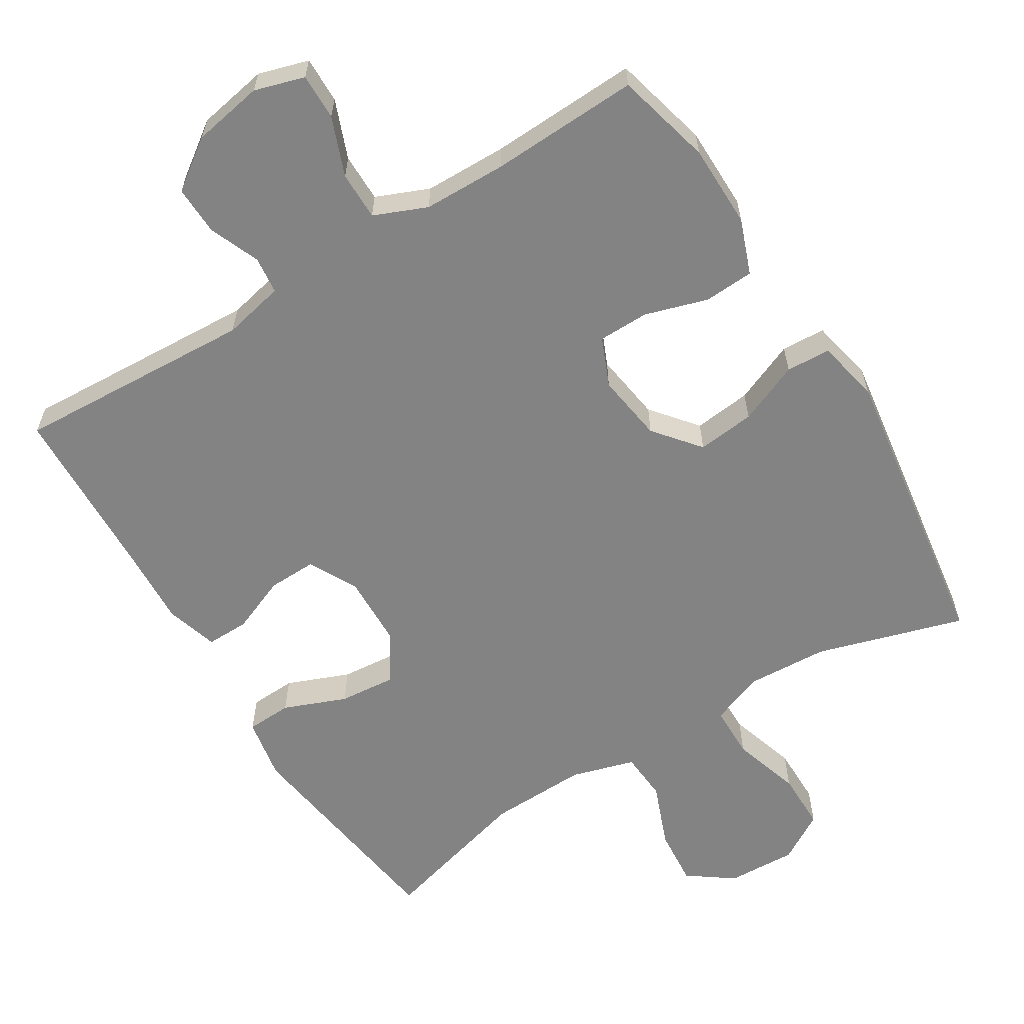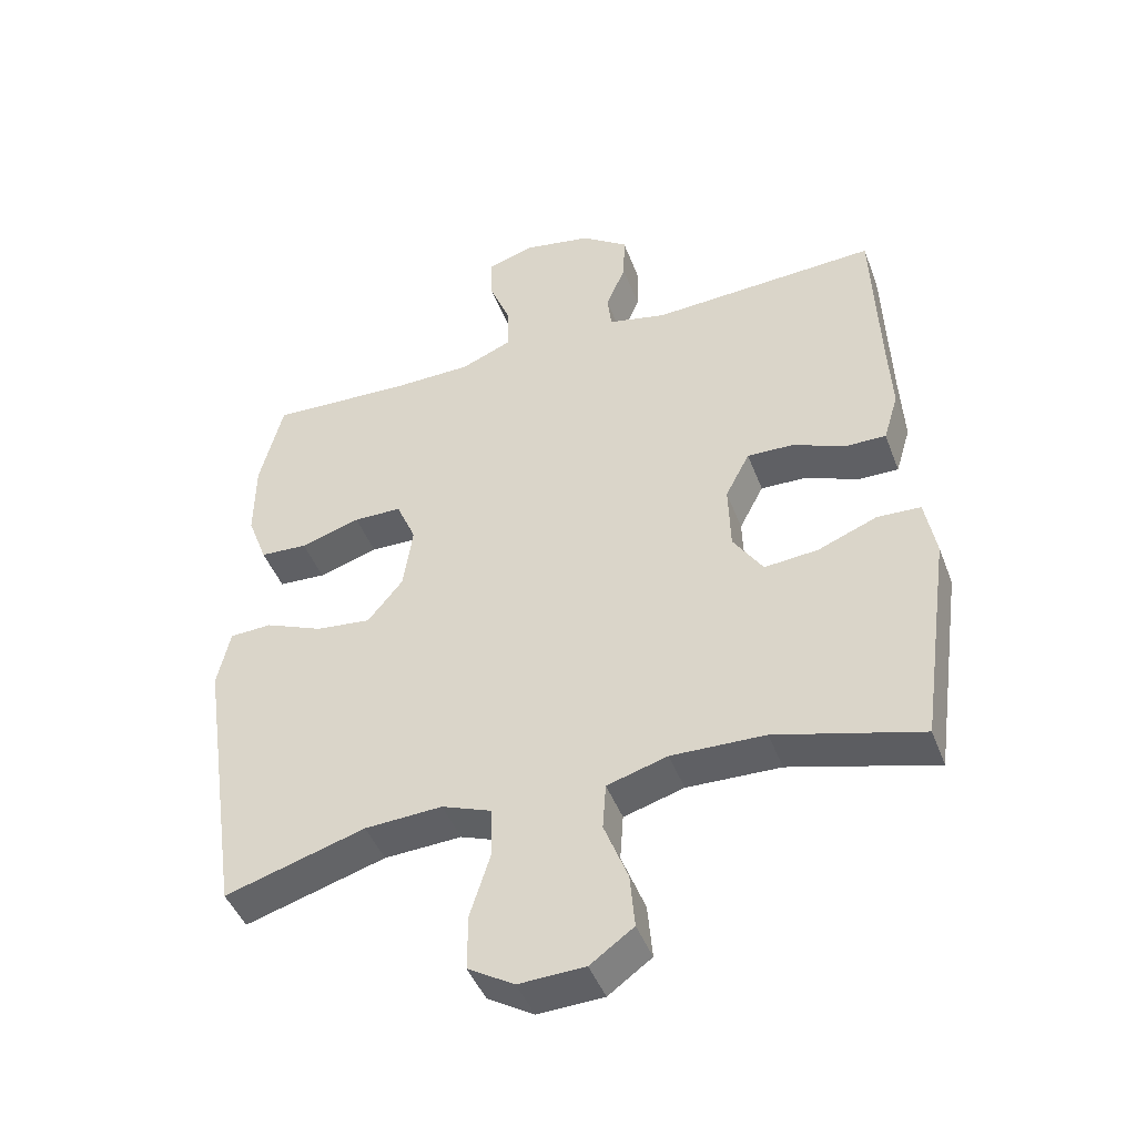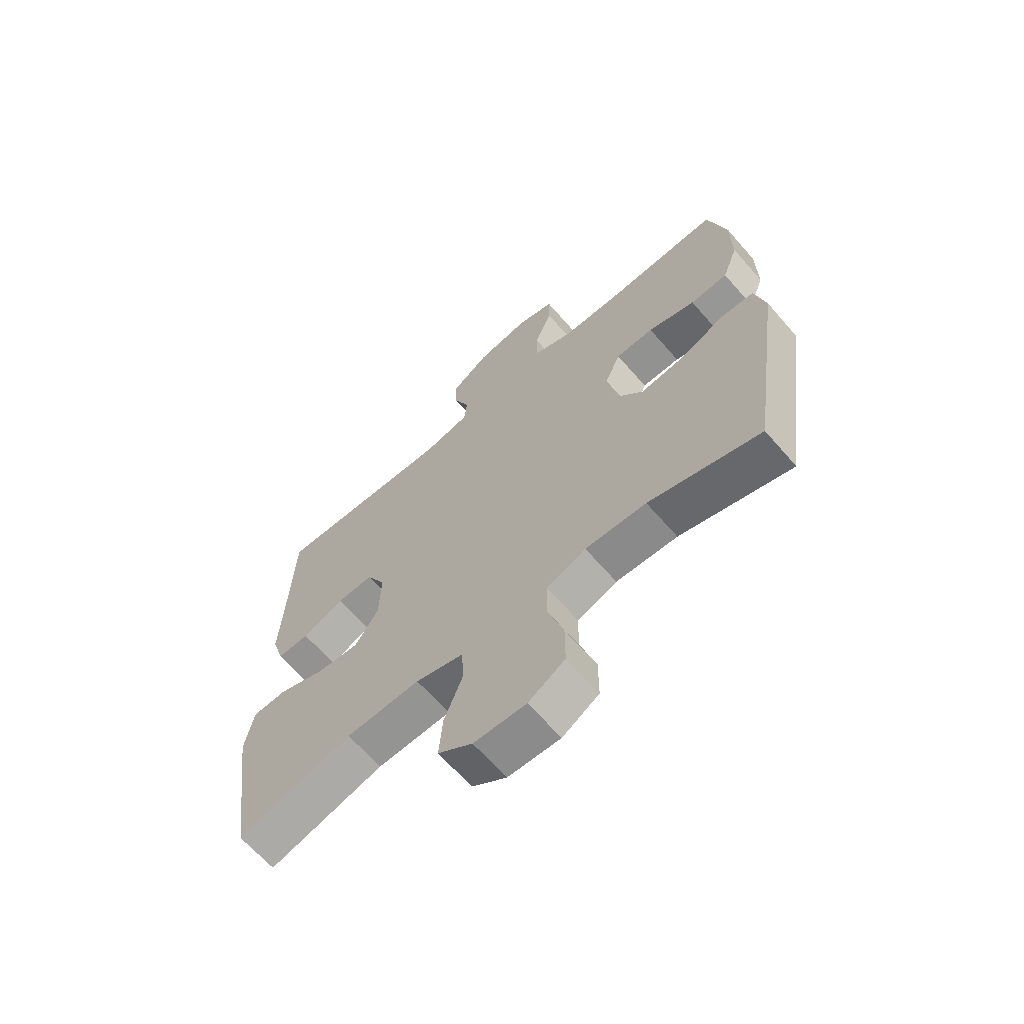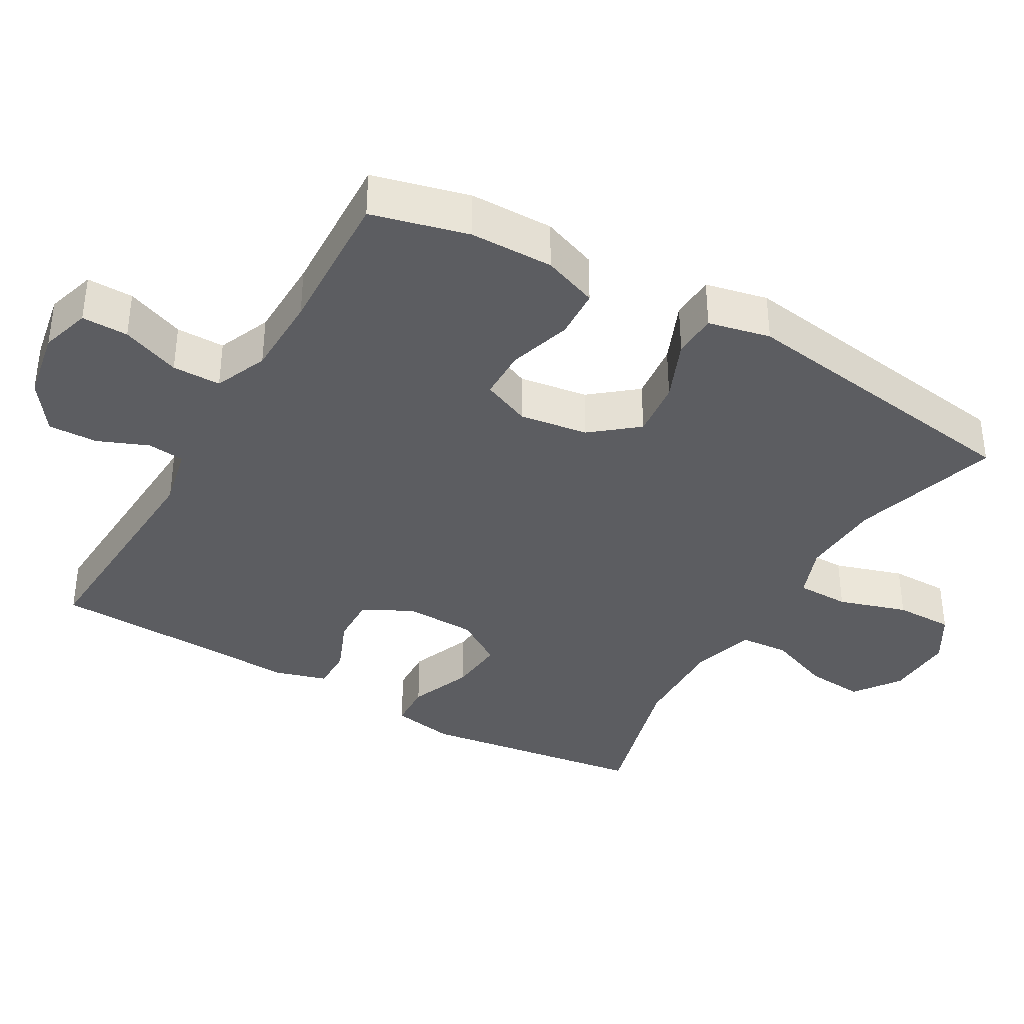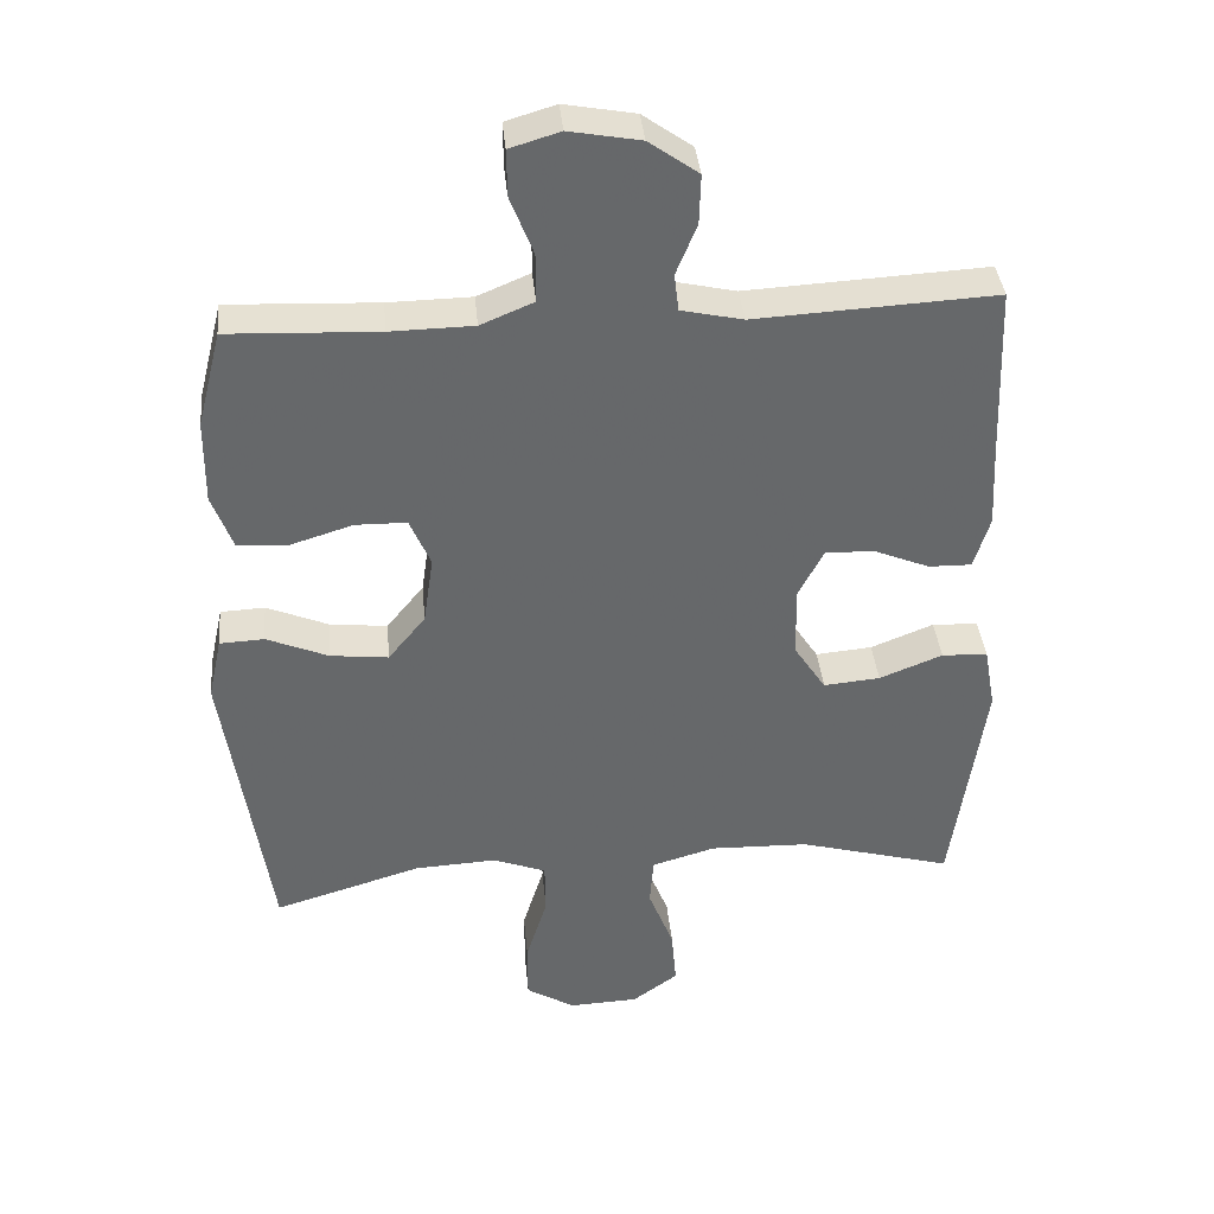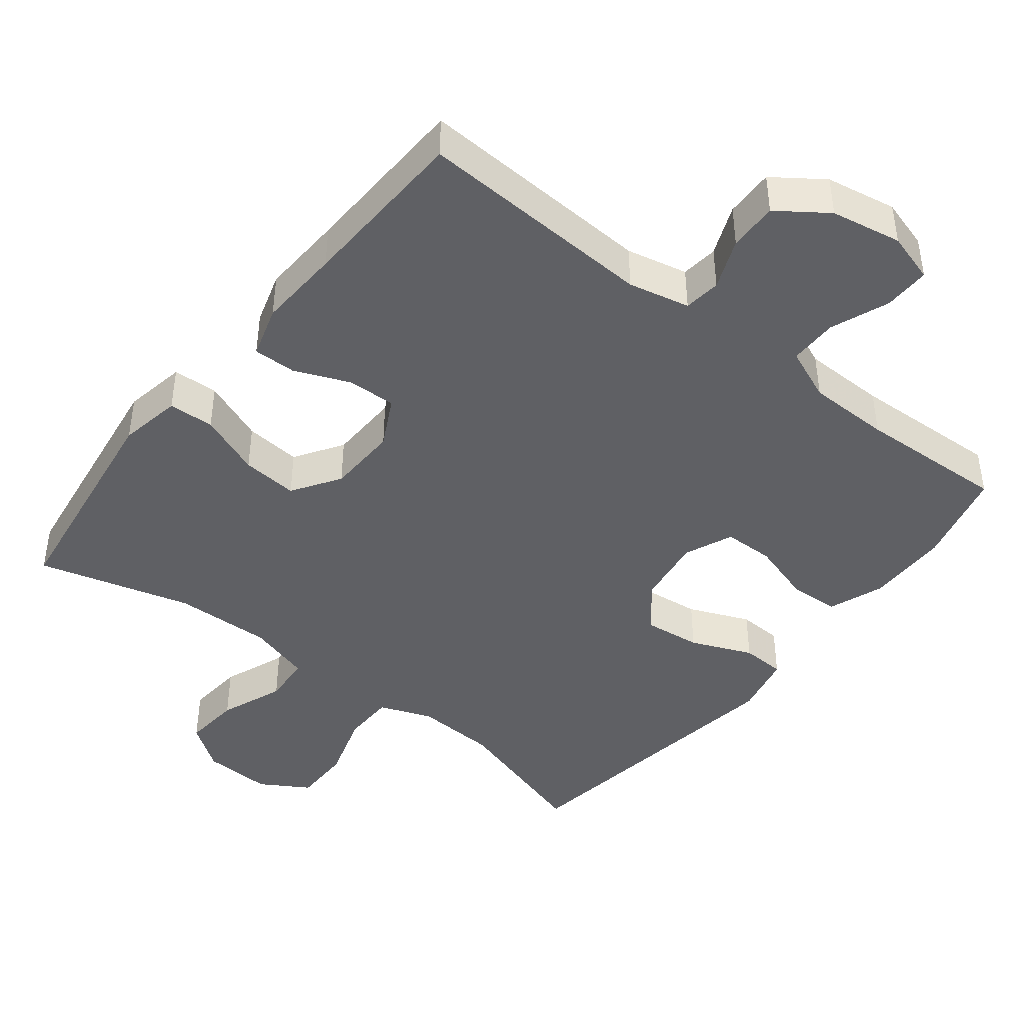
<metadata>
{"format":"obj","ext":"obj","renderer":"f3d","projection":"perspective","resolution":1024,"background":"white","views":[{"elev":-61.0,"azim":31.7,"up":"+Y"},{"elev":-45.0,"azim":-159.9,"up":"+Z"},{"elev":-65.7,"azim":41.1,"up":"+Z"},{"elev":-37.2,"azim":60.1,"up":"+Y"},{"elev":38.1,"azim":174.6,"up":"+Z"},{"elev":-43.4,"azim":-38.2,"up":"+Y"}]}
</metadata>
<code>
v -0.5 0.07 0.5
v -0.165 0.07 0.482
v -0.079 0.07 0.501
v -0.073 0.07 0.553
v -0.102 0.07 0.624
v -0.104 0.07 0.693
v -0.035 0.07 0.742
v 0.064 0.07 0.76
v 0.134 0.07 0.739
v 0.133 0.07 0.674
v 0.101 0.07 0.592
v 0.101 0.07 0.524
v 0.175 0.07 0.493
v 0.291 0.07 0.491
v 0.5 0.07 0.5
v 0.534 0.07 0.365
v 0.535 0.07 0.248
v 0.506 0.07 0.171
v 0.436 0.07 0.167
v 0.348 0.07 0.194
v 0.277 0.07 0.193
v 0.248 0.07 0.125
v 0.262 0.07 0.029
v 0.314 0.07 -0.035
v 0.395 0.07 -0.026
v 0.481 0.07 0.01
v 0.543 0.07 0.007
v 0.562 0.07 -0.08
v 0.5 0.07 -0.5
v 0.293 0.07 -0.438
v 0.179 0.07 -0.432
v 0.105 0.07 -0.46
v 0.104 0.07 -0.534
v 0.134 0.07 -0.63
v 0.134 0.07 -0.712
v 0.066 0.07 -0.753
v -0.031 0.07 -0.749
v -0.095 0.07 -0.703
v -0.088 0.07 -0.622
v -0.053 0.07 -0.532
v -0.058 0.07 -0.463
v -0.147 0.07 -0.437
v -0.285 0.07 -0.441
v -0.5 0.07 -0.5
v -0.545 0.07 -0.182
v -0.529 0.07 -0.094
v -0.465 0.07 -0.091
v -0.377 0.07 -0.126
v -0.298 0.07 -0.133
v -0.254 0.07 -0.066
v -0.251 0.07 0.034
v -0.287 0.07 0.103
v -0.355 0.07 0.101
v -0.433 0.07 0.069
v -0.493 0.07 0.068
v -0.515 0.07 0.141
v -0.509 0.07 0.258
v -0.5 0 0.5
v -0.165 0 0.482
v -0.079 0 0.501
v -0.073 0 0.553
v -0.102 0 0.624
v -0.104 0 0.693
v -0.035 0 0.742
v 0.064 0 0.76
v 0.134 0 0.739
v 0.133 0 0.674
v 0.101 0 0.592
v 0.101 0 0.524
v 0.175 0 0.493
v 0.291 0 0.491
v 0.5 0 0.5
v 0.534 0 0.365
v 0.535 0 0.248
v 0.506 0 0.171
v 0.436 0 0.167
v 0.348 0 0.194
v 0.277 0 0.193
v 0.248 0 0.125
v 0.262 0 0.029
v 0.314 0 -0.035
v 0.395 0 -0.026
v 0.481 0 0.01
v 0.543 0 0.007
v 0.562 0 -0.08
v 0.5 0 -0.5
v 0.293 0 -0.438
v 0.179 0 -0.432
v 0.105 0 -0.46
v 0.104 0 -0.534
v 0.134 0 -0.63
v 0.134 0 -0.712
v 0.066 0 -0.753
v -0.031 0 -0.749
v -0.095 0 -0.703
v -0.088 0 -0.622
v -0.053 0 -0.532
v -0.058 0 -0.463
v -0.147 0 -0.437
v -0.285 0 -0.441
v -0.5 0 -0.5
v -0.545 0 -0.182
v -0.529 0 -0.094
v -0.465 0 -0.091
v -0.377 0 -0.126
v -0.298 0 -0.133
v -0.254 0 -0.066
v -0.251 0 0.034
v -0.287 0 0.103
v -0.355 0 0.101
v -0.433 0 0.069
v -0.493 0 0.068
v -0.515 0 0.141
v -0.509 0 0.258
f 54 55 56 57
f 53 54 57 1
f 52 53 1 2
f 51 52 2 3
f 50 51 3
f 45 46 47 48
f 43 44 45 48
f 42 43 48 49
f 41 42 49 50
f 37 38 39 40
f 37 40 41
f 36 37 41
f 33 34 35 36
f 32 33 36 41
f 31 32 41 50
f 27 28 29 30
f 25 26 27 30
f 24 25 30 31
f 23 24 31 50
f 17 18 19 20
f 17 20 21
f 14 15 16 17
f 13 14 17 21
f 12 13 21 22
f 8 9 10 11
f 8 11 12
f 7 8 12
f 4 5 6 7
f 3 4 7 12
f 22 23 50
f 3 12 22 50
f 114 113 112 111
f 58 114 111 110
f 59 58 110 109
f 60 59 109 108
f 60 108 107
f 105 104 103 102
f 105 102 101 100
f 106 105 100 99
f 107 106 99 98
f 97 96 95 94
f 98 97 94
f 98 94 93
f 93 92 91 90
f 98 93 90 89
f 107 98 89 88
f 87 86 85 84
f 87 84 83 82
f 88 87 82 81
f 107 88 81 80
f 77 76 75 74
f 78 77 74
f 74 73 72 71
f 78 74 71 70
f 79 78 70 69
f 68 67 66 65
f 69 68 65
f 69 65 64
f 64 63 62 61
f 69 64 61 60
f 107 80 79
f 107 79 69 60
f 1 58 59 2
f 2 59 60 3
f 3 60 61 4
f 4 61 62 5
f 5 62 63 6
f 6 63 64 7
f 7 64 65 8
f 8 65 66 9
f 9 66 67 10
f 10 67 68 11
f 11 68 69 12
f 12 69 70 13
f 13 70 71 14
f 14 71 72 15
f 15 72 73 16
f 16 73 74 17
f 17 74 75 18
f 18 75 76 19
f 19 76 77 20
f 20 77 78 21
f 21 78 79 22
f 22 79 80 23
f 23 80 81 24
f 24 81 82 25
f 25 82 83 26
f 26 83 84 27
f 27 84 85 28
f 28 85 86 29
f 29 86 87 30
f 30 87 88 31
f 31 88 89 32
f 32 89 90 33
f 33 90 91 34
f 34 91 92 35
f 35 92 93 36
f 36 93 94 37
f 37 94 95 38
f 38 95 96 39
f 39 96 97 40
f 40 97 98 41
f 41 98 99 42
f 42 99 100 43
f 43 100 101 44
f 44 101 102 45
f 45 102 103 46
f 46 103 104 47
f 47 104 105 48
f 48 105 106 49
f 49 106 107 50
f 50 107 108 51
f 51 108 109 52
f 52 109 110 53
f 53 110 111 54
f 54 111 112 55
f 55 112 113 56
f 56 113 114 57
f 57 114 58 1

</code>
